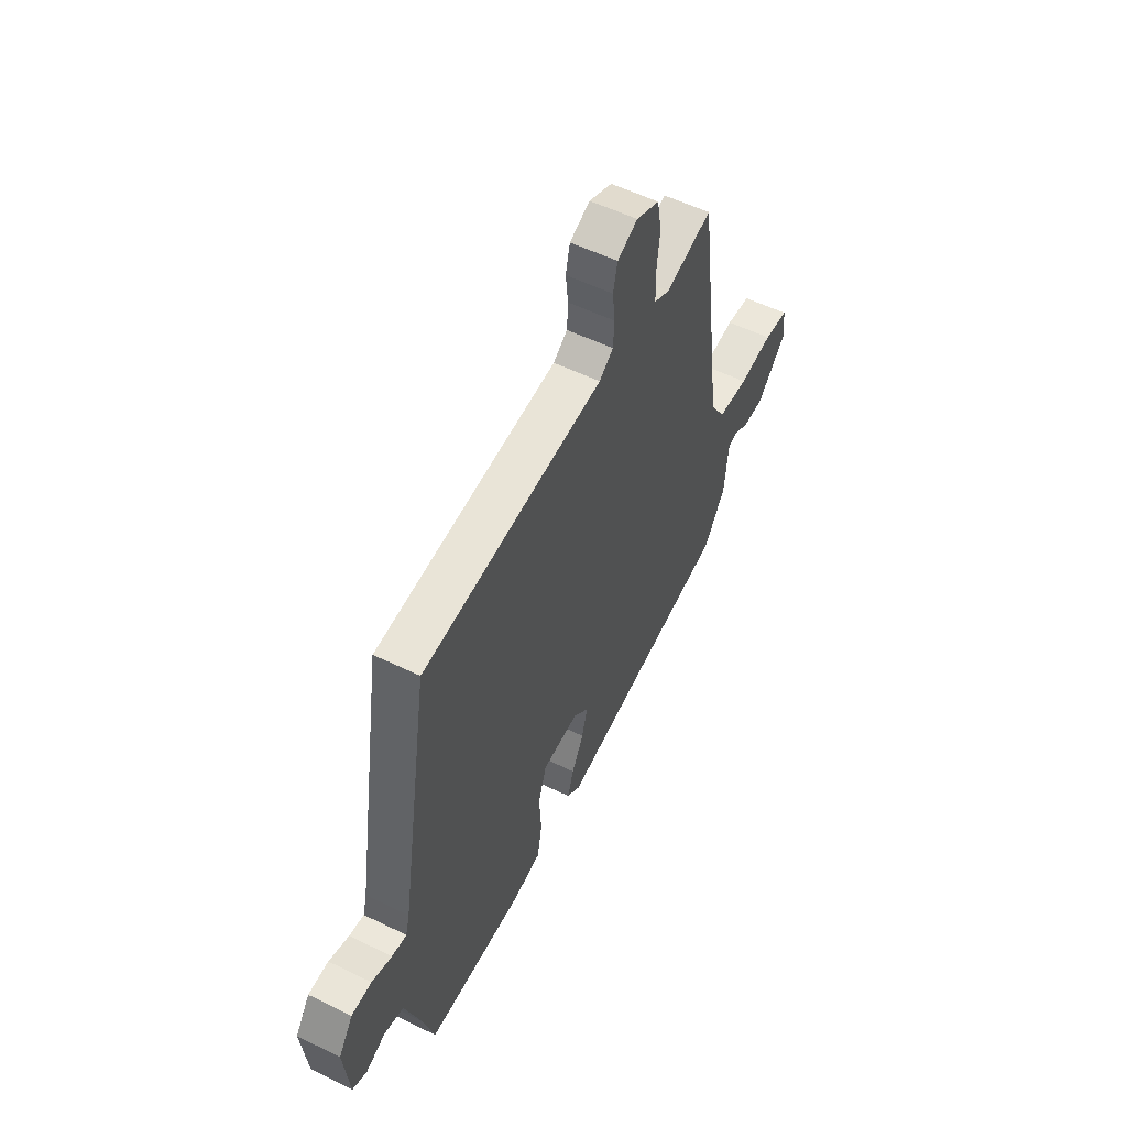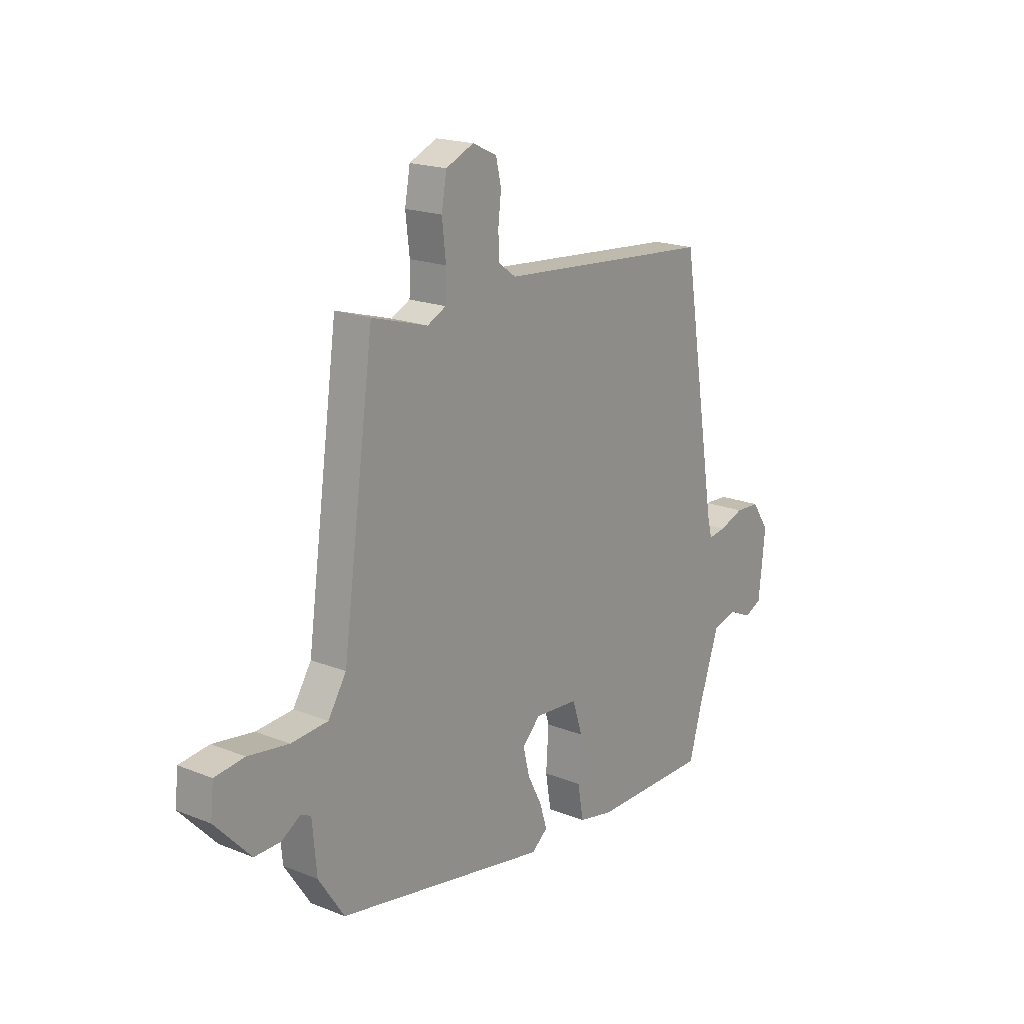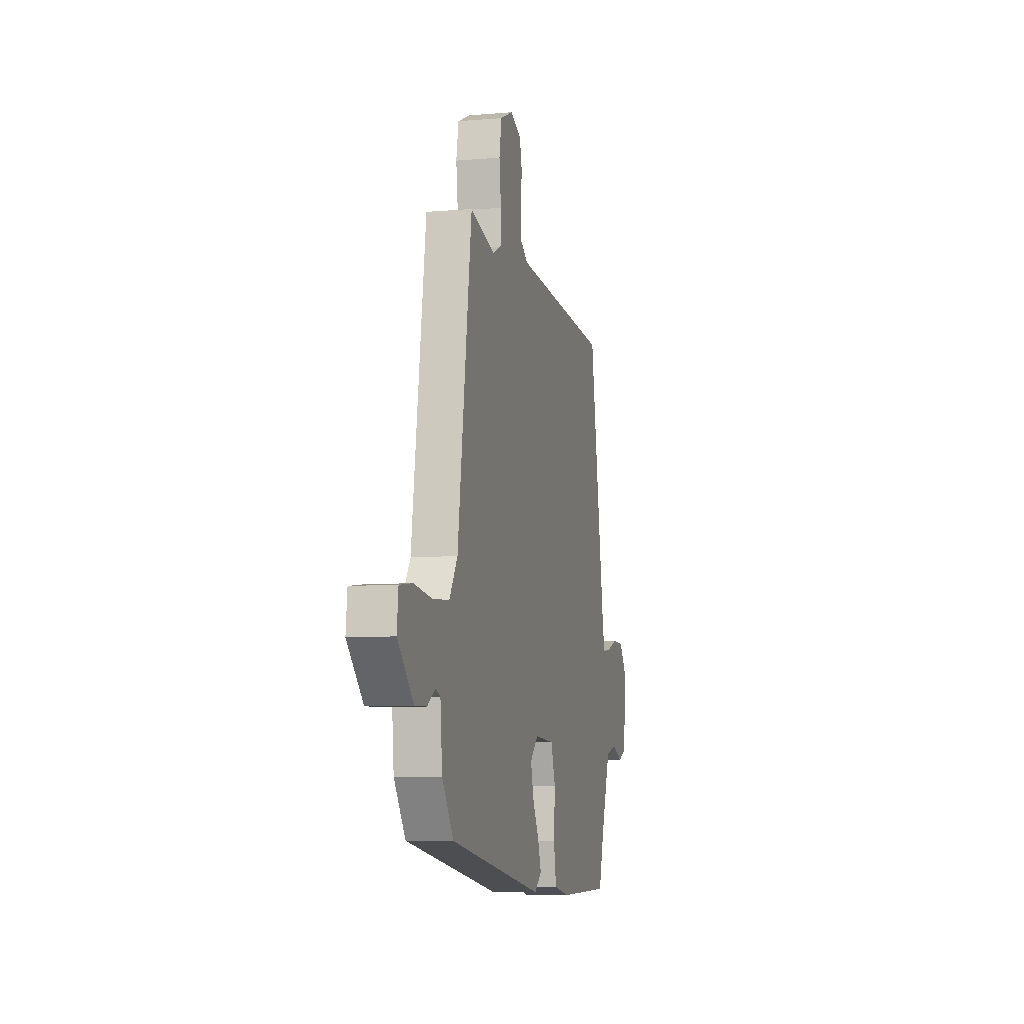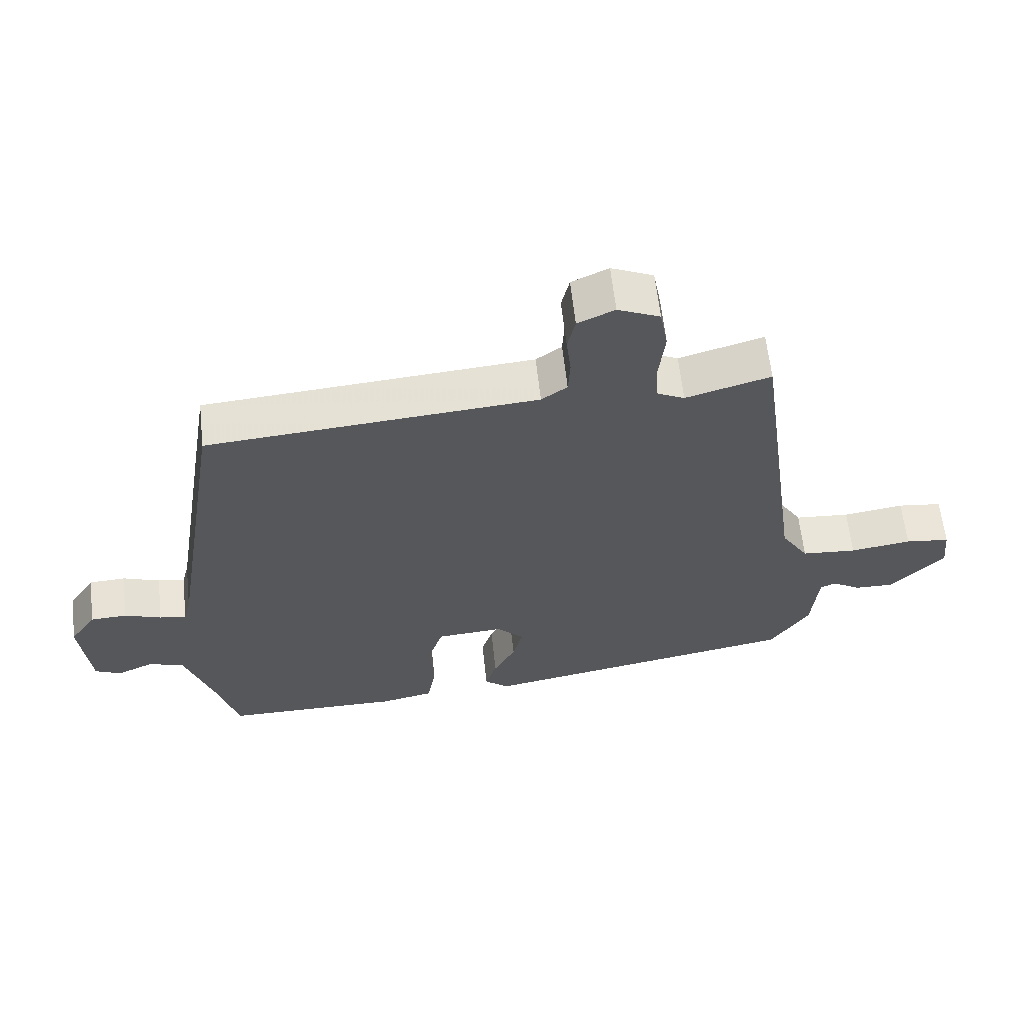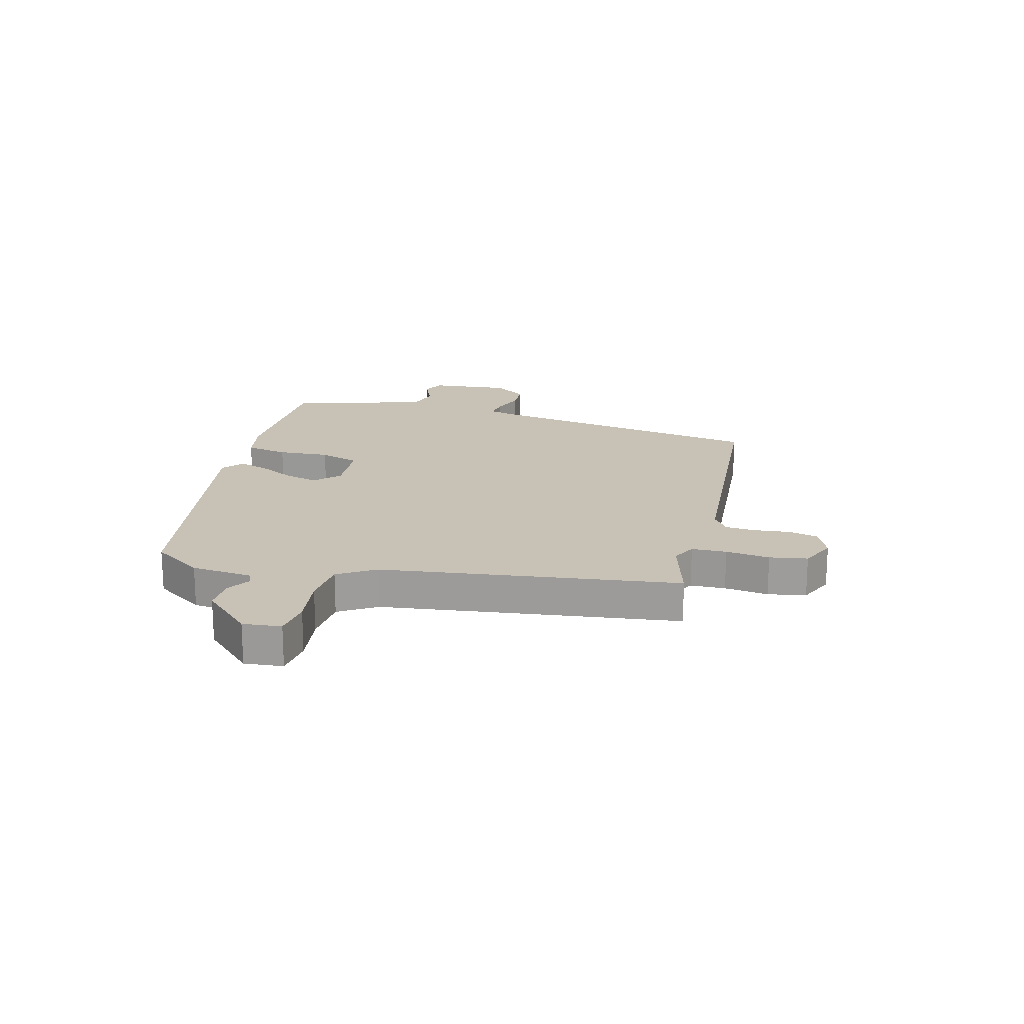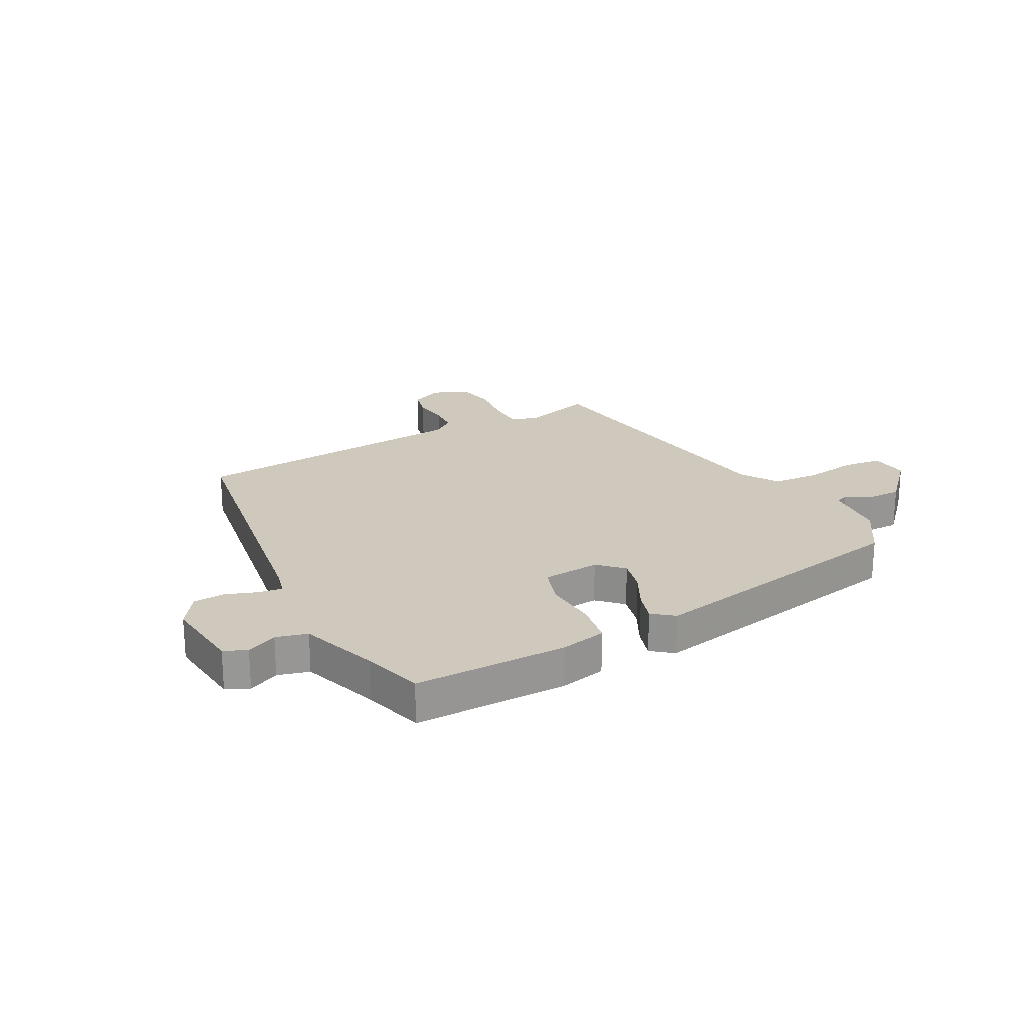
<metadata>
{"format":"obj","ext":"obj","renderer":"f3d","projection":"perspective","resolution":1024,"background":"white","views":[{"elev":55.0,"azim":117.3,"up":"+Z"},{"elev":19.0,"azim":-52.9,"up":"+Z"},{"elev":-6.9,"azim":-75.8,"up":"+Z"},{"elev":61.6,"azim":173.8,"up":"+Z"},{"elev":19.0,"azim":-74.9,"up":"+Y"},{"elev":22.3,"azim":151.7,"up":"+Y"}]}
</metadata>
<code>
v -0.48 0.07 -0.389
v -0.539 0.07 -0.3
v -0.549 0.07 -0.19
v -0.573 0.07 -0.18
v -0.615 0.07 -0.206
v -0.675 0.07 -0.207
v -0.757 0.07 -0.12
v -0.75 0.07 -0.052
v -0.682 0.07 -0.044
v -0.589 0.07 -0.058
v -0.505 0.07 -0.052
v -0.463 0.07 0.014
v -0.39 0.07 0.54
v -0.261 0.07 0.502
v -0.218 0.07 0.523
v -0.216 0.07 0.585
v -0.225 0.07 0.663
v -0.213 0.07 0.73
v -0.149 0.07 0.758
v -0.093 0.07 0.732
v -0.081 0.07 0.68
v -0.088 0.07 0.618
v -0.085 0.07 0.564
v -0.046 0.07 0.536
v 0.456 0.07 0.494
v 0.539 0.07 -0.021
v 0.55 0.07 -0.063
v 0.591 0.07 -0.057
v 0.647 0.07 -0.037
v 0.703 0.07 -0.04
v 0.743 0.07 -0.099
v 0.728 0.07 -0.242
v 0.688 0.07 -0.26
v 0.634 0.07 -0.235
v 0.579 0.07 -0.25
v 0.532 0.07 -0.388
v 0.502 0.07 -0.494
v 0.233 0.07 -0.494
v 0.152 0.07 -0.477
v 0.139 0.07 -0.402
v 0.145 0.07 -0.31
v 0.122 0.07 -0.239
v 0.021 0.07 -0.231
v -0.021 0.07 -0.272
v -0.006 0.07 -0.332
v 0.027 0.07 -0.396
v 0.044 0.07 -0.45
v 0.007 0.07 -0.48
v -0.48 0 -0.389
v -0.539 0 -0.3
v -0.549 0 -0.19
v -0.573 0 -0.18
v -0.615 0 -0.206
v -0.675 0 -0.207
v -0.757 0 -0.12
v -0.75 0 -0.052
v -0.682 0 -0.044
v -0.589 0 -0.058
v -0.505 0 -0.052
v -0.463 0 0.014
v -0.39 0 0.54
v -0.261 0 0.502
v -0.218 0 0.523
v -0.216 0 0.585
v -0.225 0 0.663
v -0.213 0 0.73
v -0.149 0 0.758
v -0.093 0 0.732
v -0.081 0 0.68
v -0.088 0 0.618
v -0.085 0 0.564
v -0.046 0 0.536
v 0.456 0 0.494
v 0.539 0 -0.021
v 0.55 0 -0.063
v 0.591 0 -0.057
v 0.647 0 -0.037
v 0.703 0 -0.04
v 0.743 0 -0.099
v 0.728 0 -0.242
v 0.688 0 -0.26
v 0.634 0 -0.235
v 0.579 0 -0.25
v 0.532 0 -0.388
v 0.502 0 -0.494
v 0.233 0 -0.494
v 0.152 0 -0.477
v 0.139 0 -0.402
v 0.145 0 -0.31
v 0.122 0 -0.239
v 0.021 0 -0.231
v -0.021 0 -0.272
v -0.006 0 -0.332
v 0.027 0 -0.396
v 0.044 0 -0.45
v 0.007 0 -0.48
f 45 46 47 48
f 44 45 48 1
f 43 44 1 2
f 38 39 40 41
f 36 37 38 41
f 35 36 41 42
f 34 35 42 43
f 32 33 34
f 31 32 34
f 28 29 30 31
f 27 28 31 34
f 24 25 26
f 23 24 26 27
f 19 20 21 22
f 19 22 23
f 16 17 18 19
f 15 16 19 23
f 14 15 23 27
f 12 13 14 27
f 7 8 9 10
f 7 10 11
f 4 5 6 7
f 4 7 11
f 3 4 11 12
f 43 2 3 12
f 12 27 34 43
f 96 95 94 93
f 49 96 93 92
f 50 49 92 91
f 89 88 87 86
f 89 86 85 84
f 90 89 84 83
f 91 90 83 82
f 82 81 80
f 82 80 79
f 79 78 77 76
f 82 79 76 75
f 74 73 72
f 75 74 72 71
f 70 69 68 67
f 71 70 67
f 67 66 65 64
f 71 67 64 63
f 75 71 63 62
f 75 62 61 60
f 58 57 56 55
f 59 58 55
f 55 54 53 52
f 59 55 52
f 60 59 52 51
f 60 51 50 91
f 91 82 75 60
f 1 49 50 2
f 2 50 51 3
f 3 51 52 4
f 4 52 53 5
f 5 53 54 6
f 6 54 55 7
f 7 55 56 8
f 8 56 57 9
f 9 57 58 10
f 10 58 59 11
f 11 59 60 12
f 12 60 61 13
f 13 61 62 14
f 14 62 63 15
f 15 63 64 16
f 16 64 65 17
f 17 65 66 18
f 18 66 67 19
f 19 67 68 20
f 20 68 69 21
f 21 69 70 22
f 22 70 71 23
f 23 71 72 24
f 24 72 73 25
f 25 73 74 26
f 26 74 75 27
f 27 75 76 28
f 28 76 77 29
f 29 77 78 30
f 30 78 79 31
f 31 79 80 32
f 32 80 81 33
f 33 81 82 34
f 34 82 83 35
f 35 83 84 36
f 36 84 85 37
f 37 85 86 38
f 38 86 87 39
f 39 87 88 40
f 40 88 89 41
f 41 89 90 42
f 42 90 91 43
f 43 91 92 44
f 44 92 93 45
f 45 93 94 46
f 46 94 95 47
f 47 95 96 48
f 48 96 49 1

</code>
